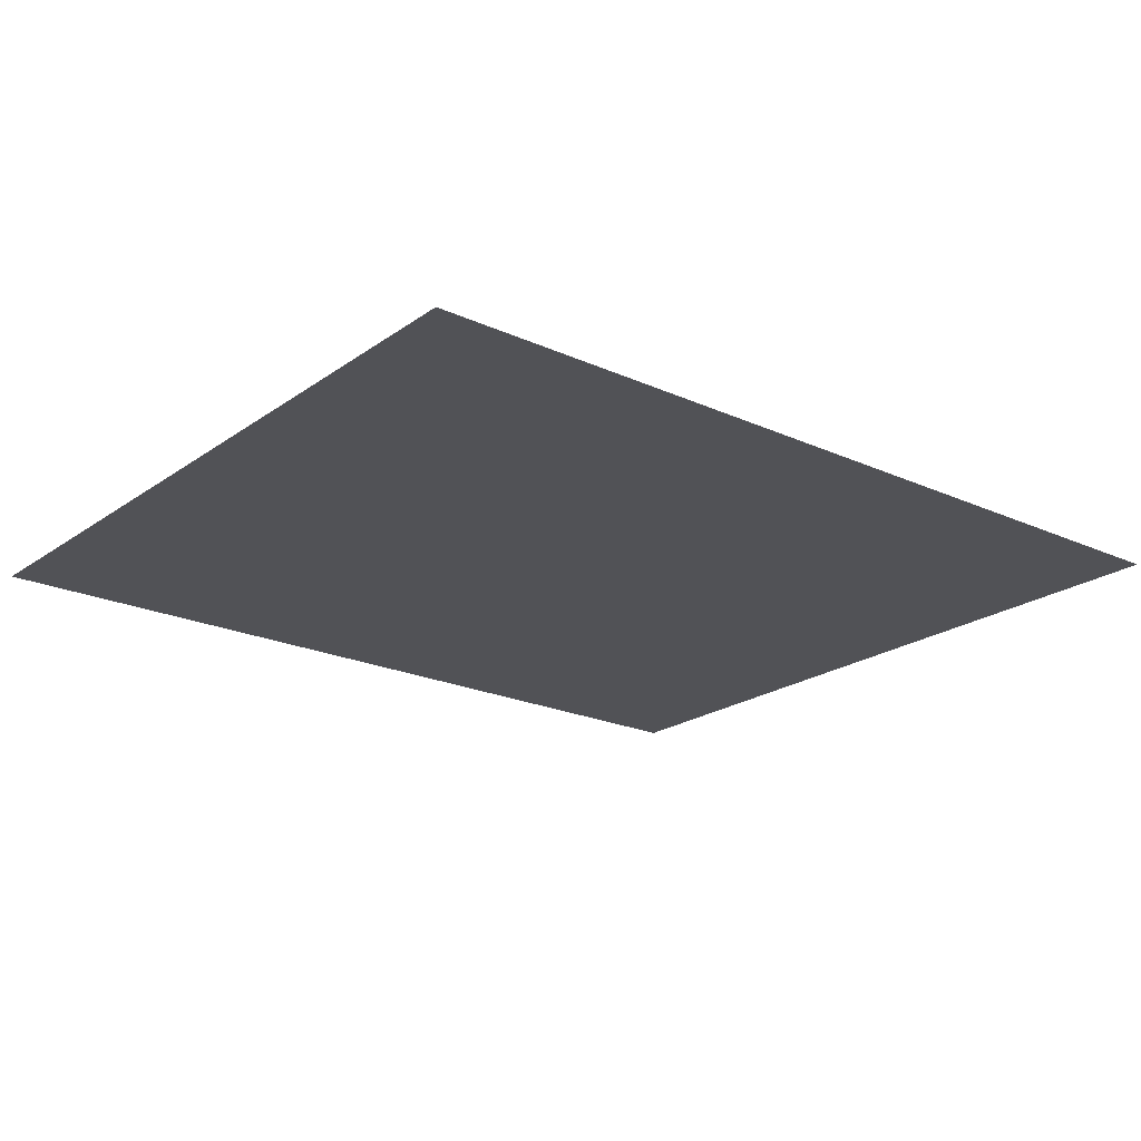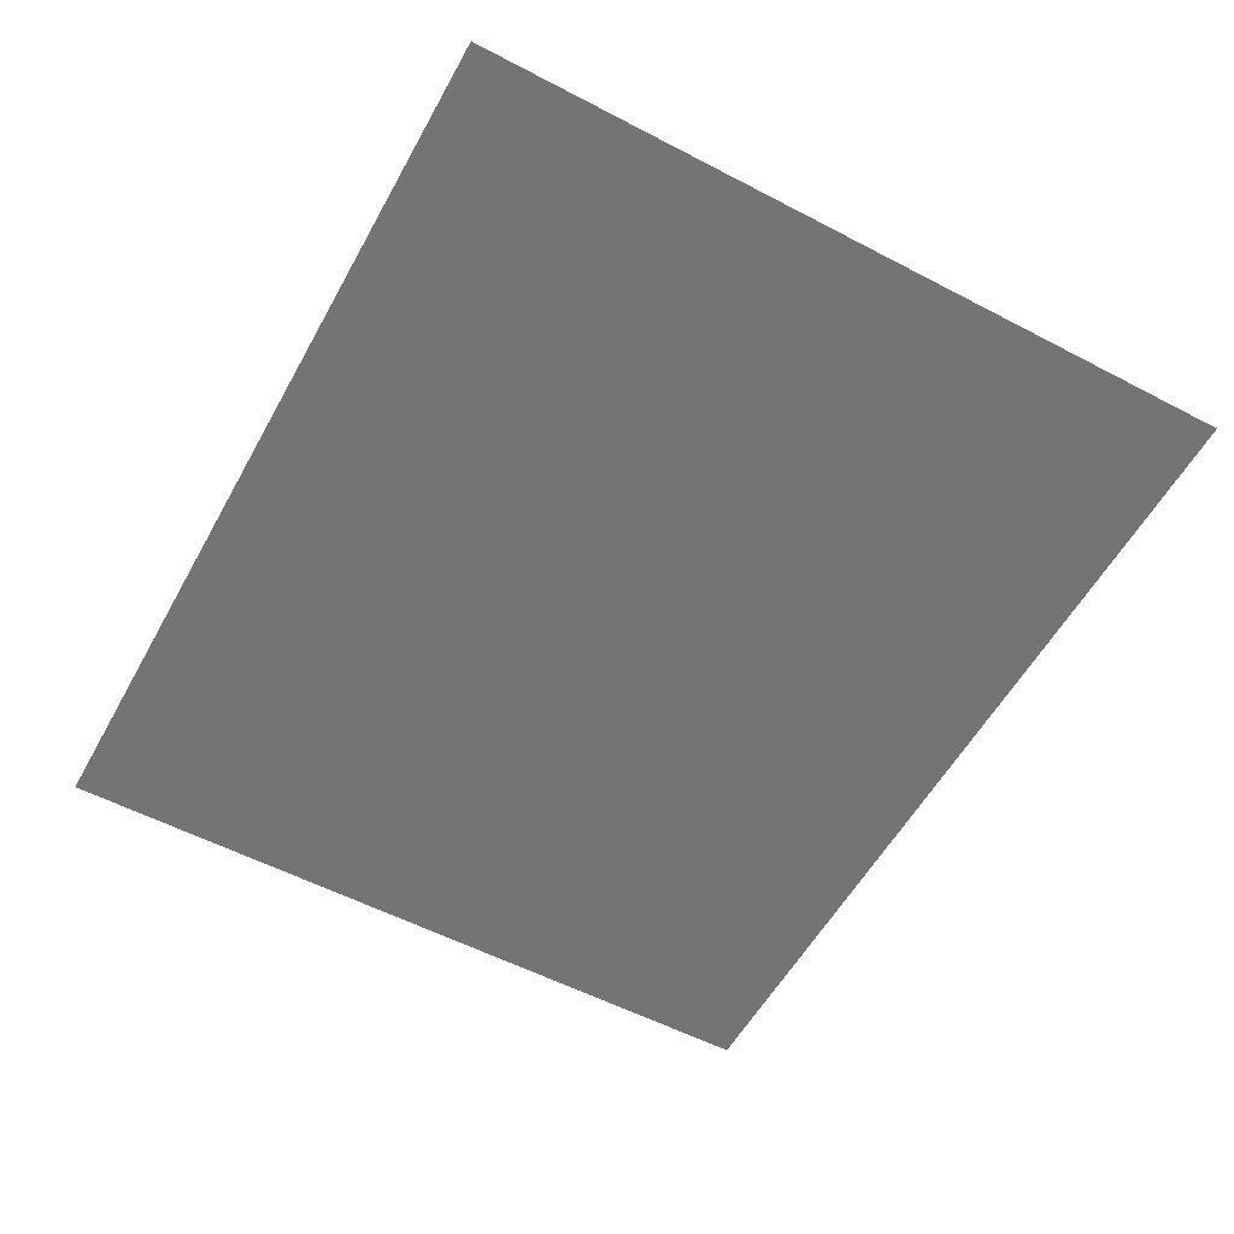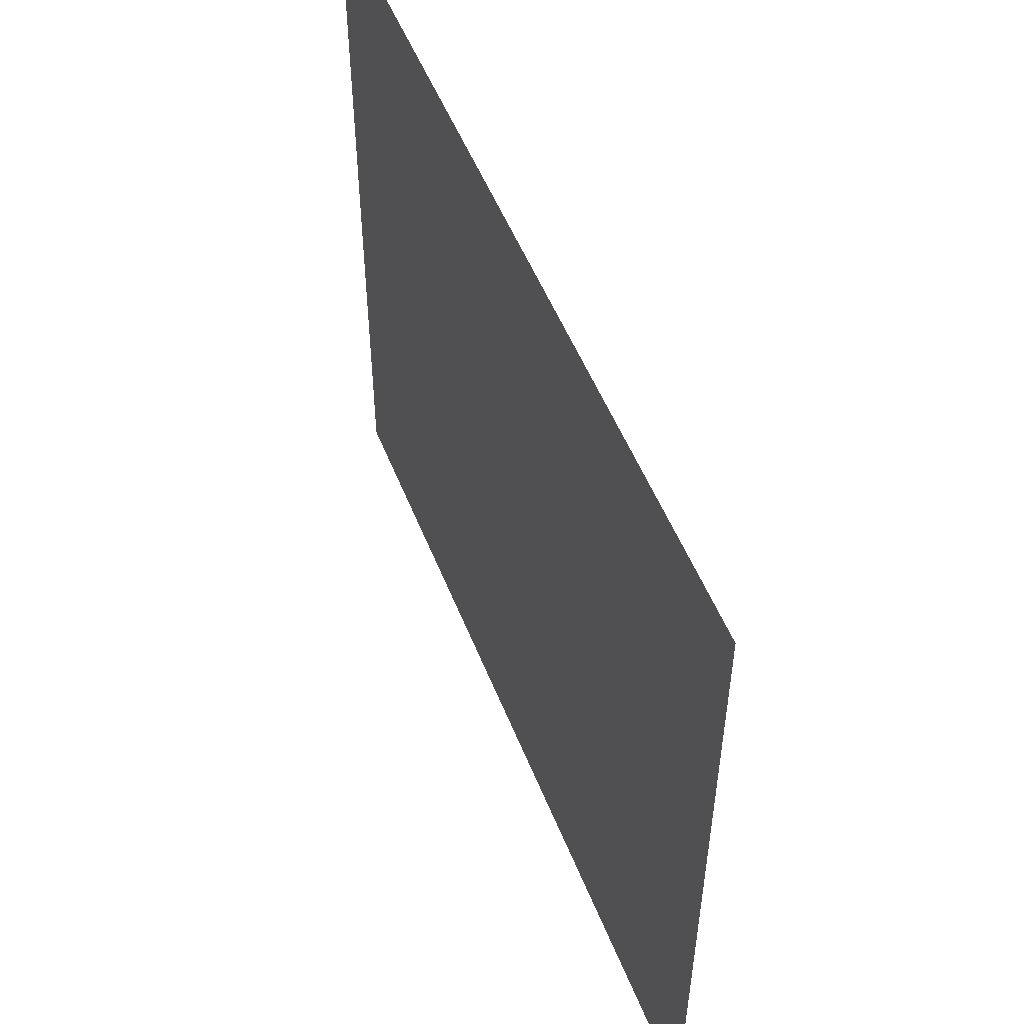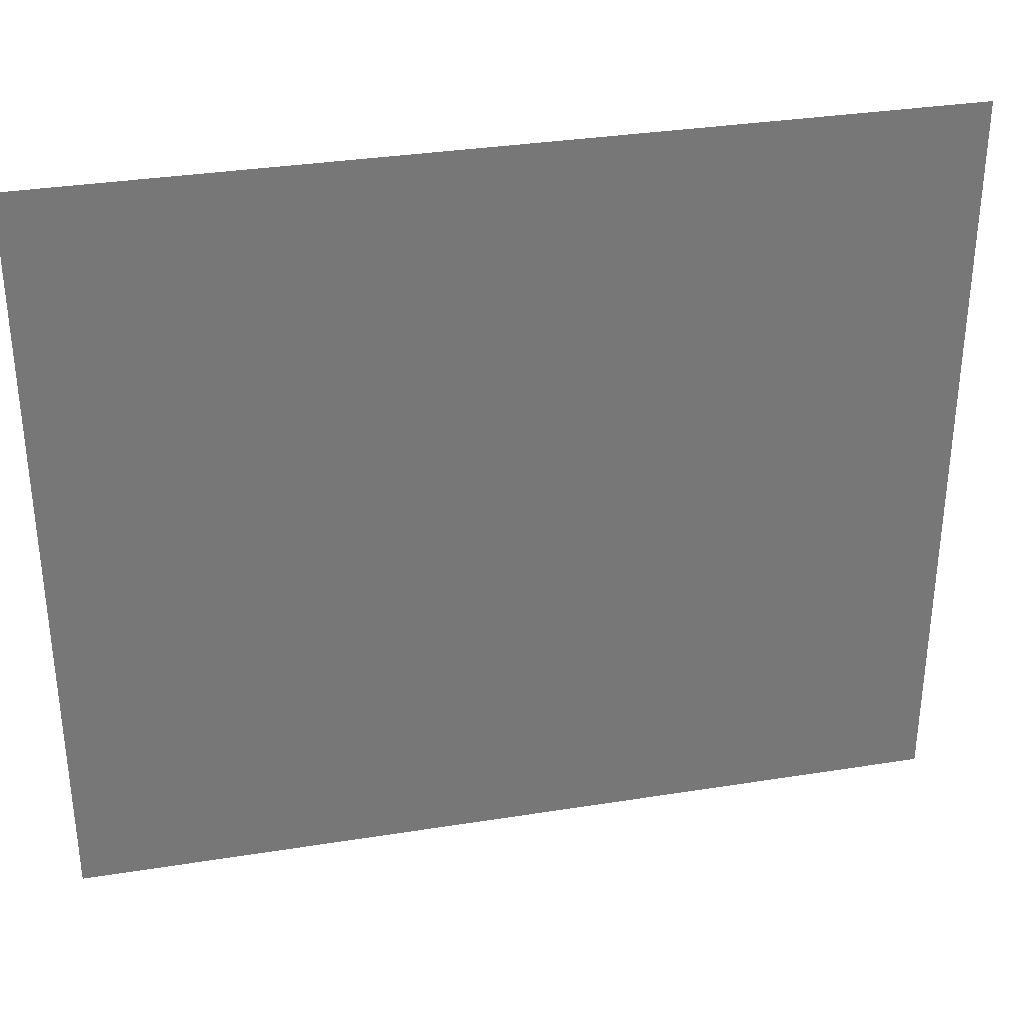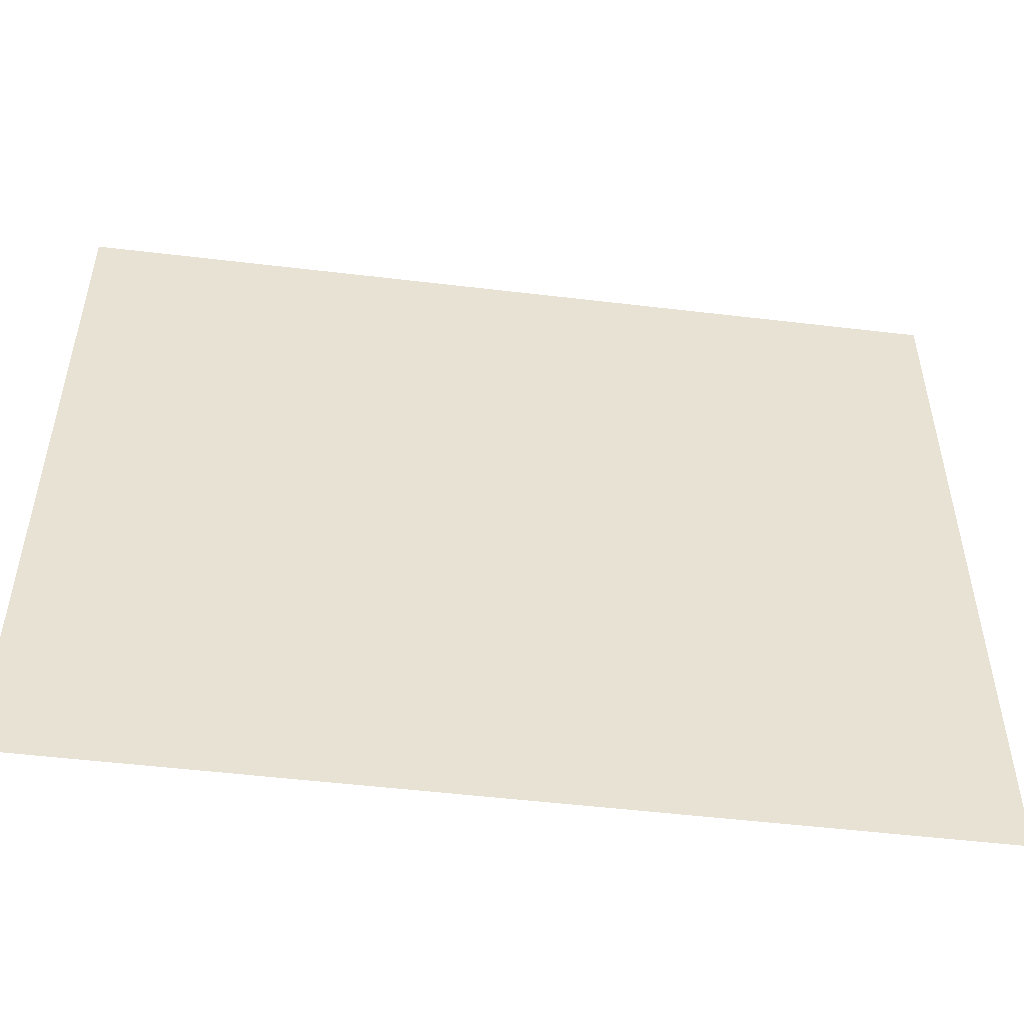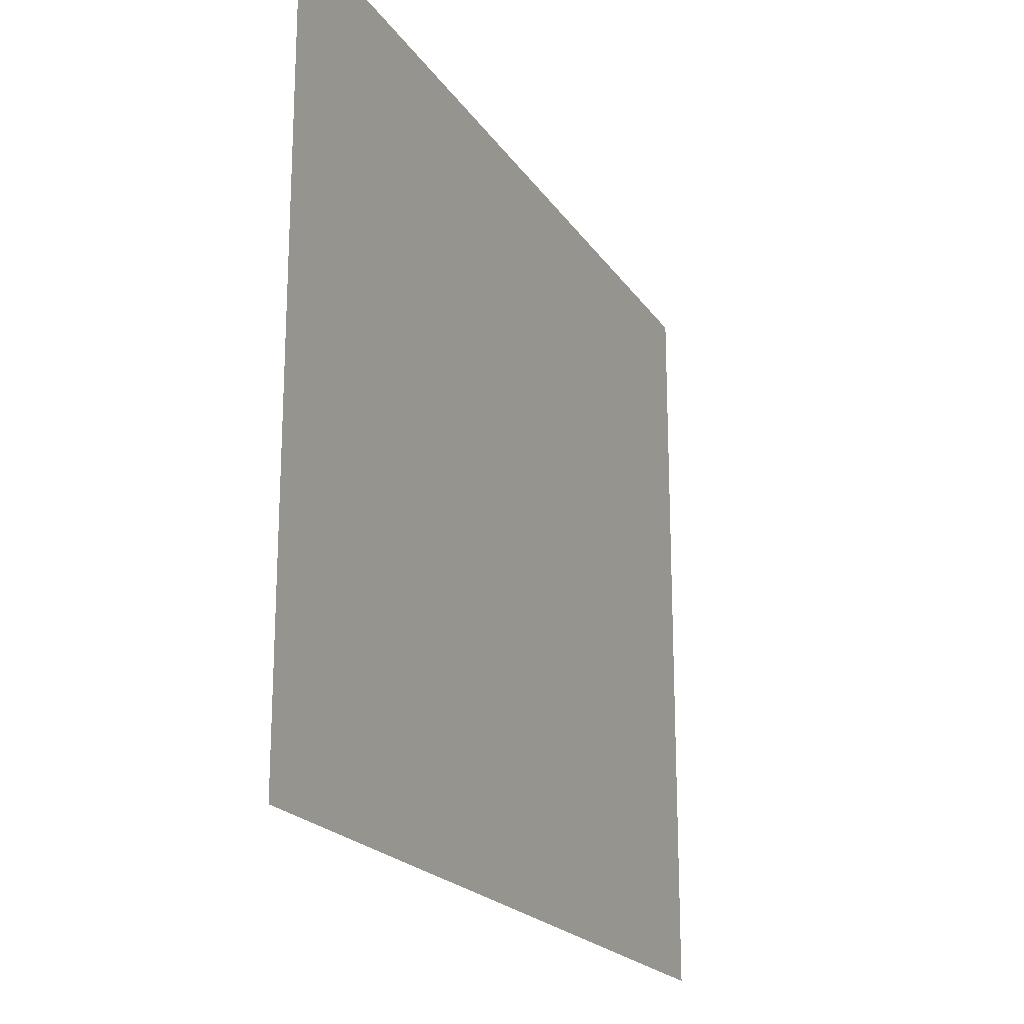
<metadata>
{"format":"obj","ext":"obj","renderer":"f3d","projection":"perspective","resolution":1024,"background":"white","views":[{"elev":-21.3,"azim":141.1,"up":"+Y"},{"elev":-56.1,"azim":-118.7,"up":"+Y"},{"elev":52.3,"azim":-111.3,"up":"+Z"},{"elev":33.2,"azim":167.6,"up":"+Z"},{"elev":-51.2,"azim":172.6,"up":"+Z"},{"elev":-20.3,"azim":113.9,"up":"+Z"}]}
</metadata>
<code>
g Leaf025
v 0.9484 0 0.8124
v 0.9484 0 -0.8124
v -0.9484 0 -0.8124
v -0.9484 -0 0.8124
f 1 2 3
f 1 3 4

</code>
